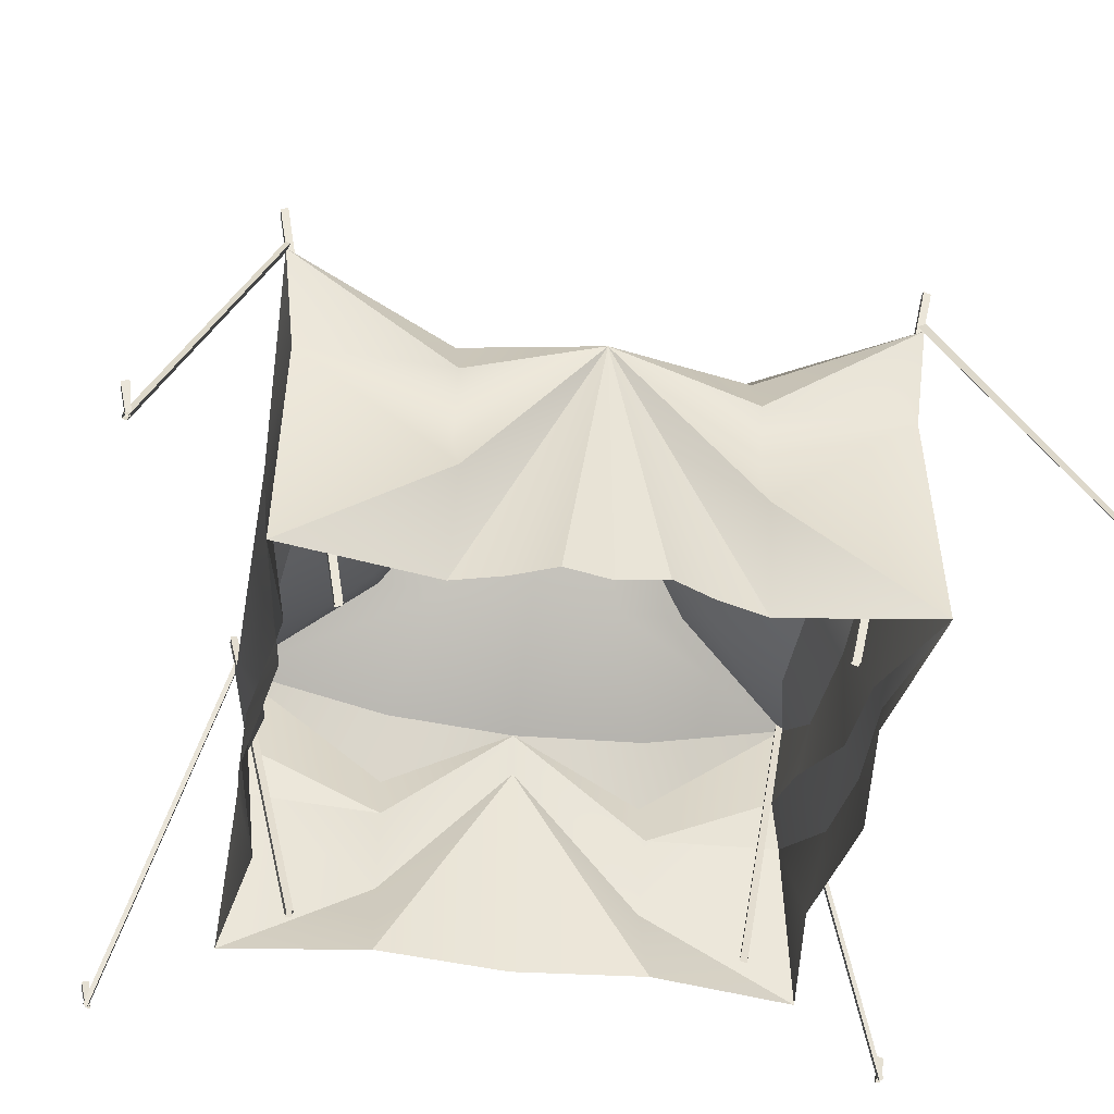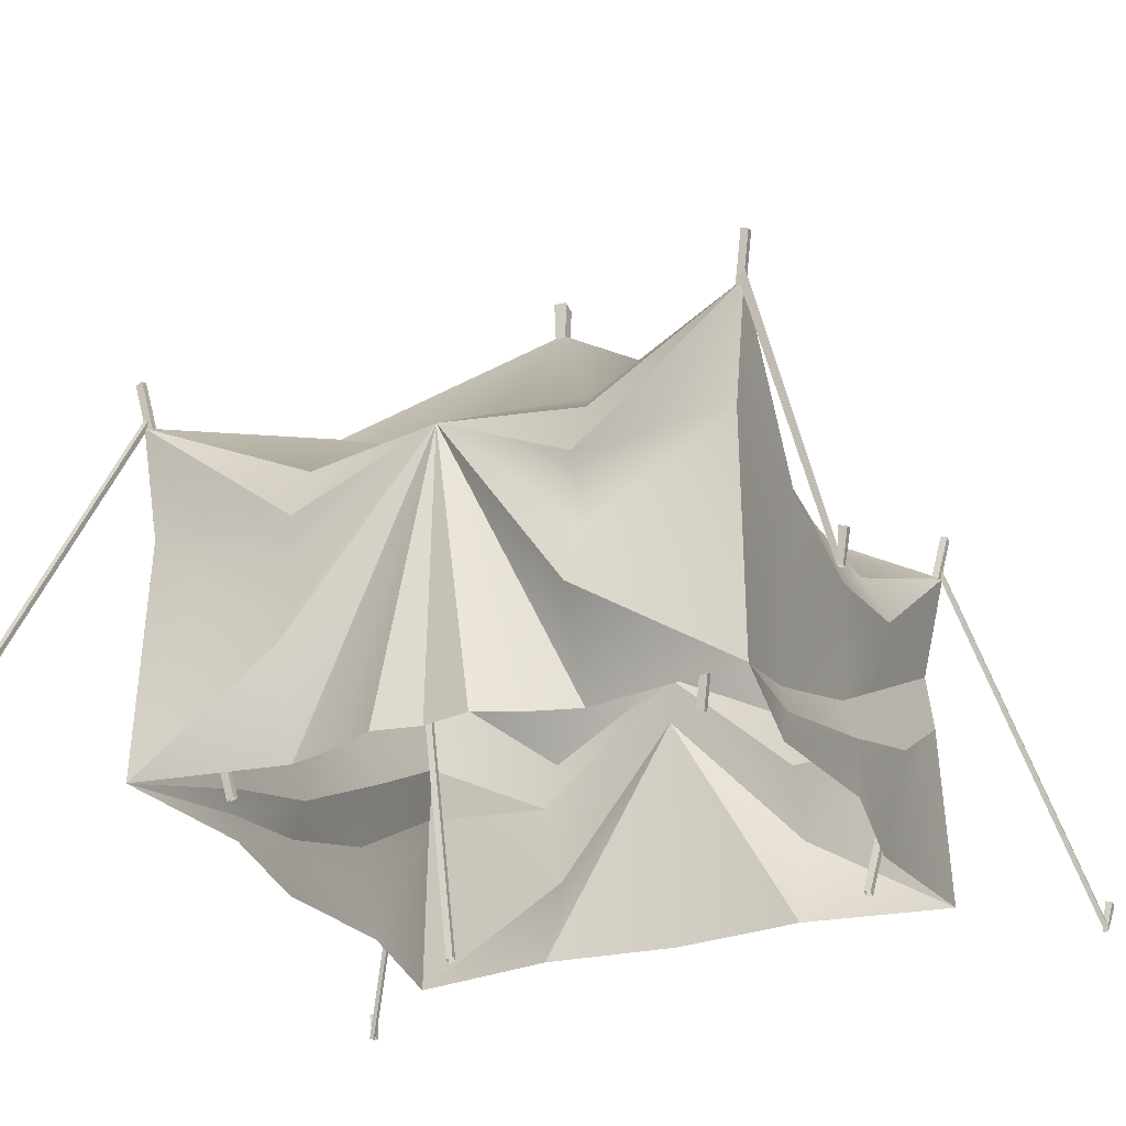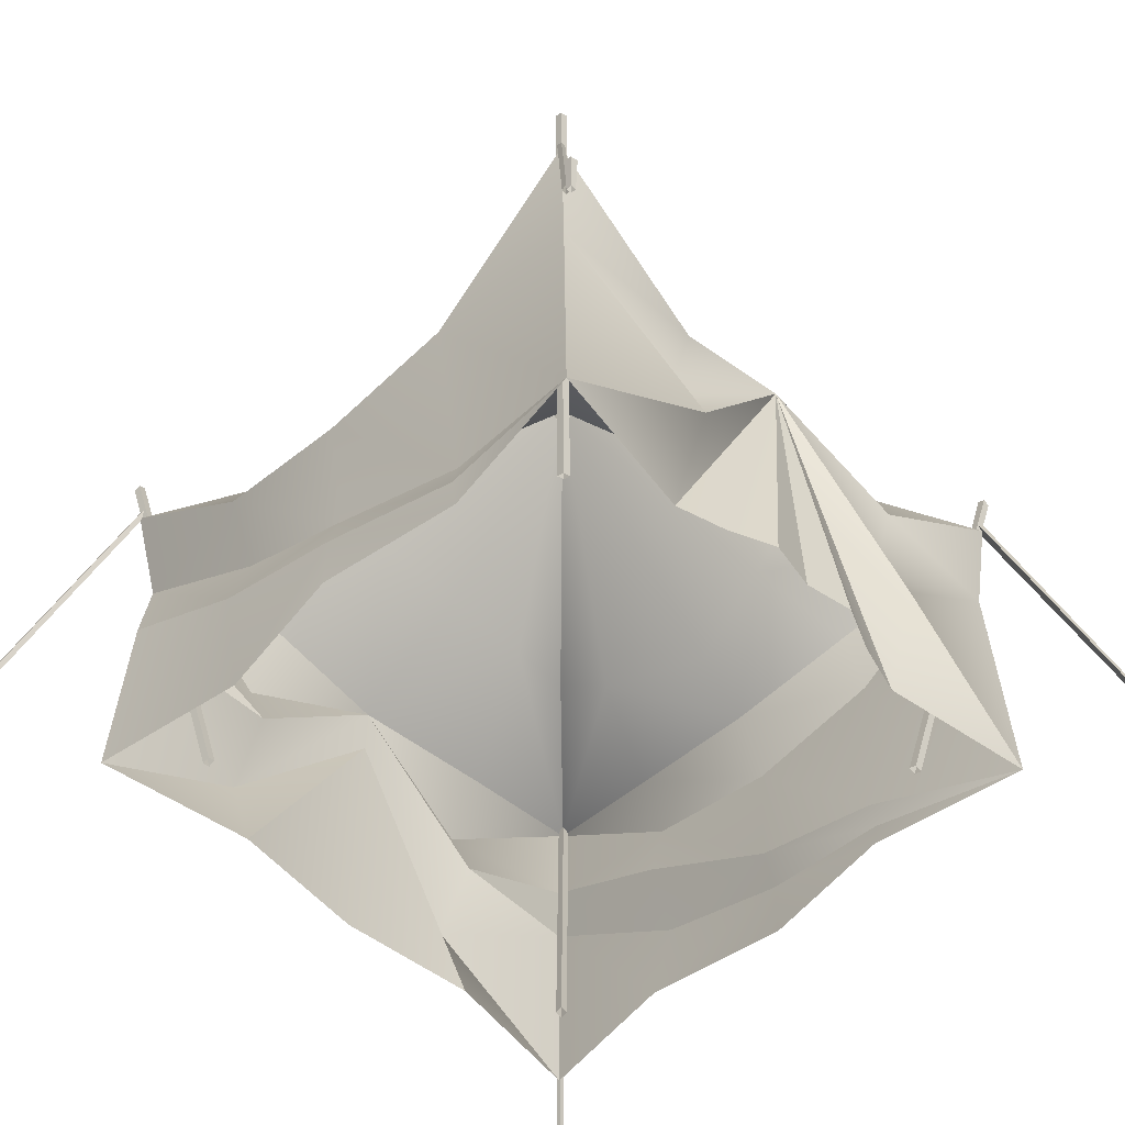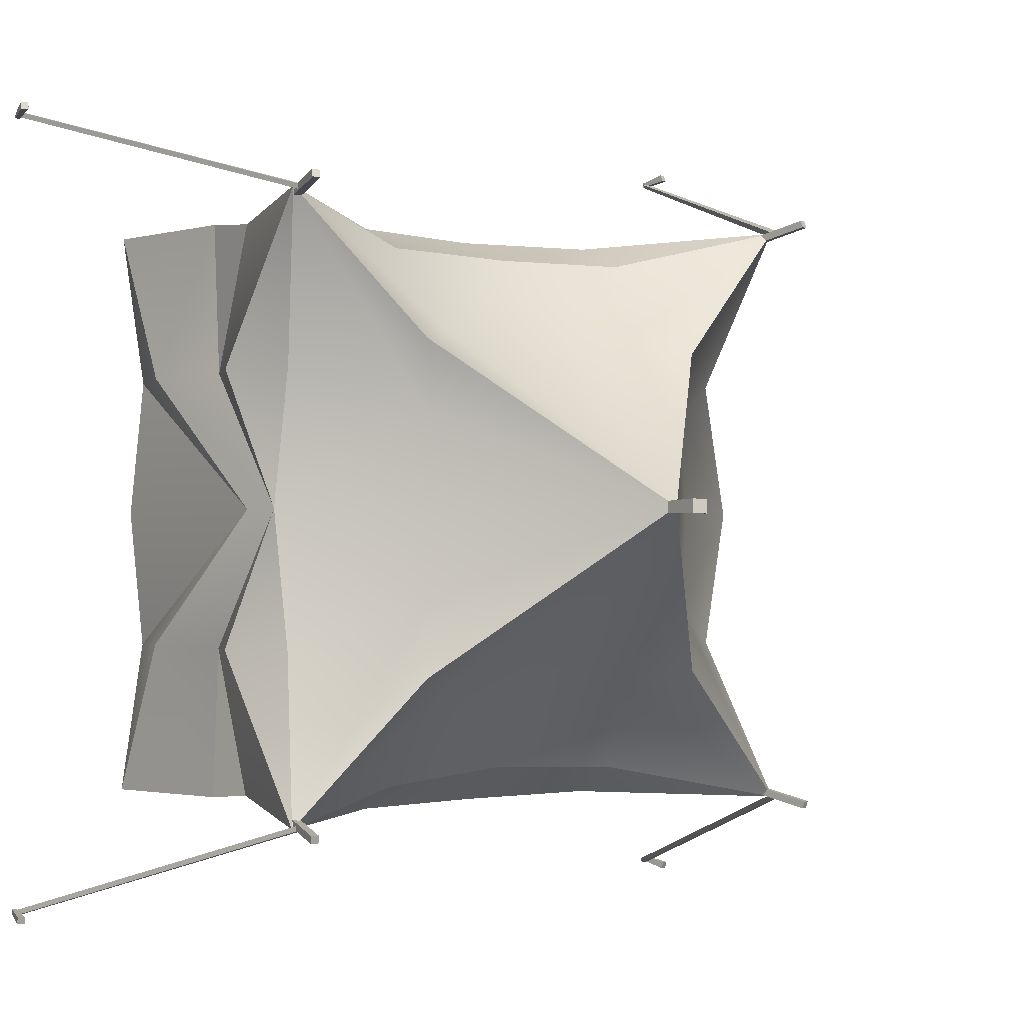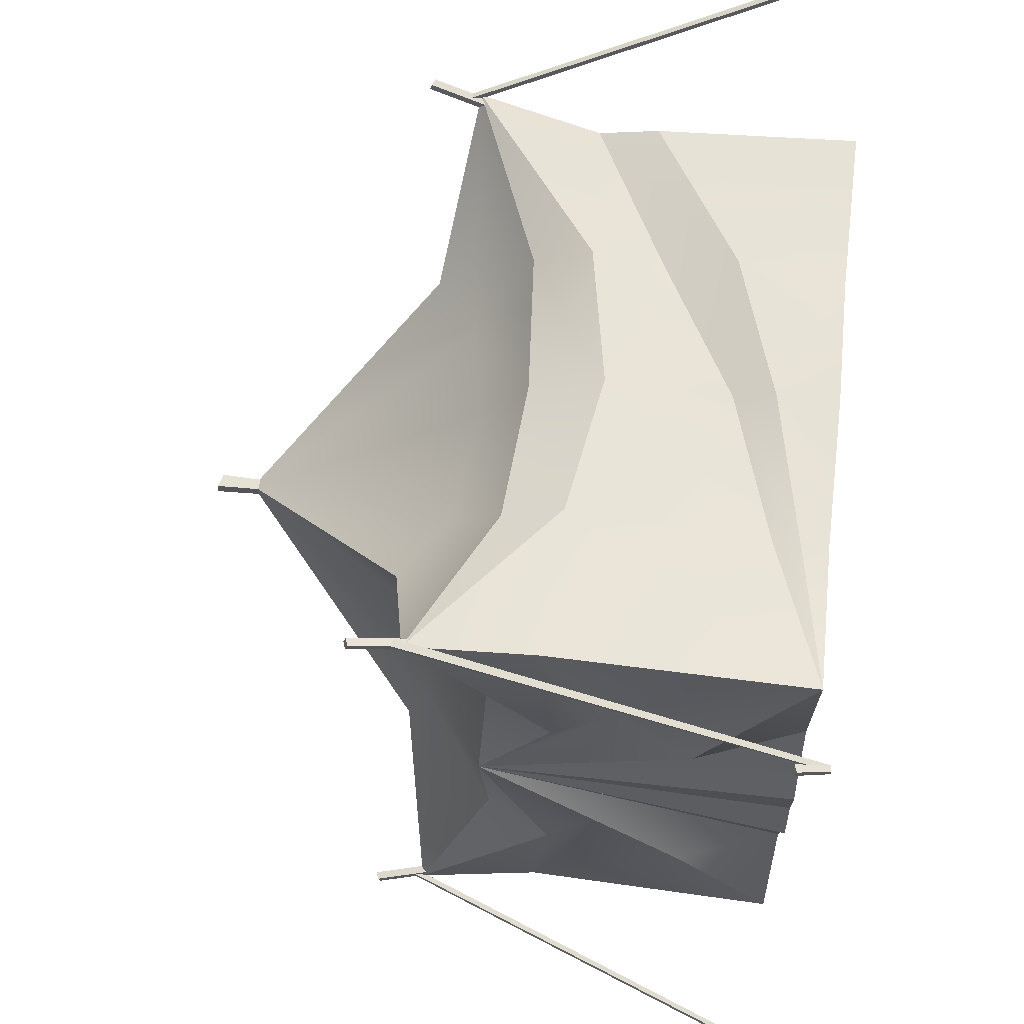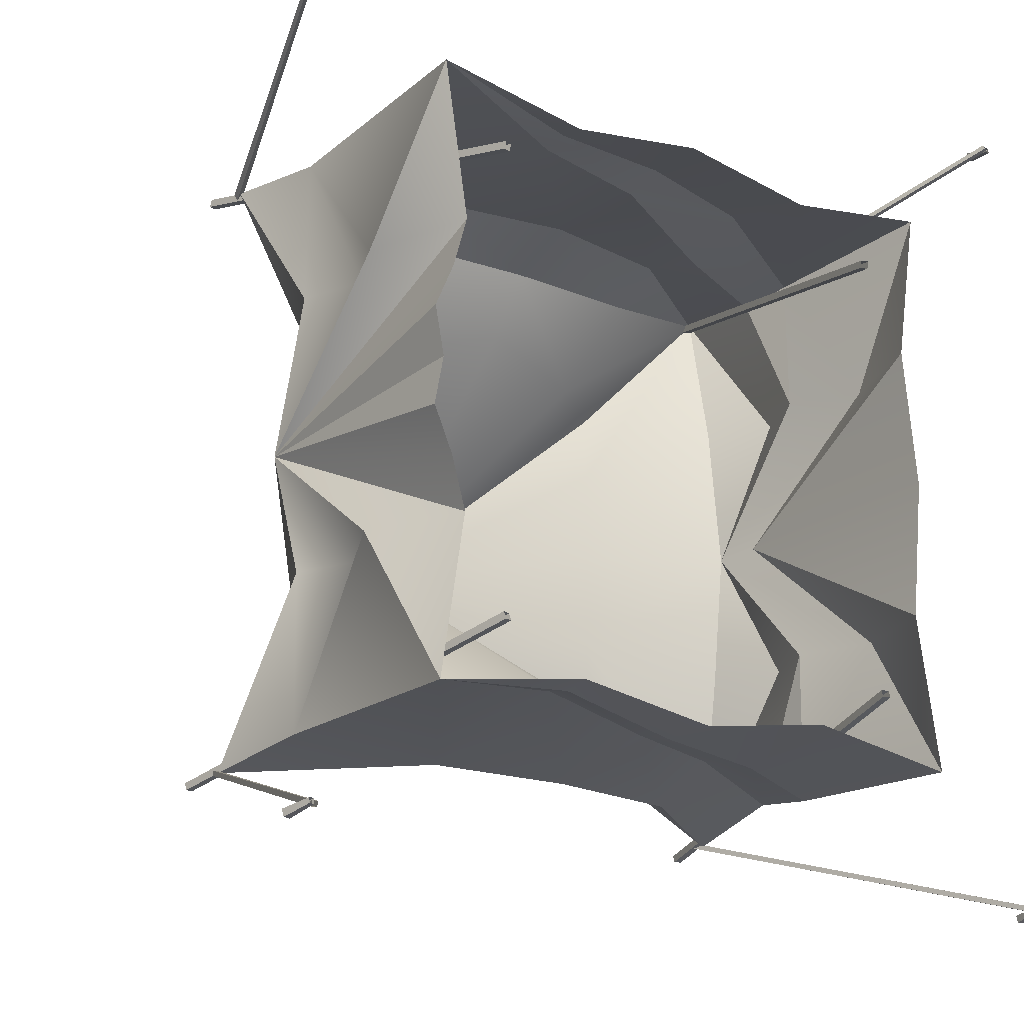
<metadata>
{"format":"obj","ext":"obj","renderer":"f3d","projection":"perspective","resolution":1024,"background":"white","views":[{"elev":-44.0,"azim":-99.6,"up":"+Y"},{"elev":-29.0,"azim":-66.1,"up":"+Y"},{"elev":-53.2,"azim":-135.5,"up":"+Y"},{"elev":-1.3,"azim":144.8,"up":"+Z"},{"elev":62.8,"azim":-83.6,"up":"+Z"},{"elev":-19.1,"azim":-35.6,"up":"+Z"}]}
</metadata>
<code>
o tent
v -1.691 -0 1.694
v -1.72 2.136 1.758
v -0.9523 2.295 0.9523
v -0.804 1.733 1.525
v -0.804 -0 1.553
v -0.6173 2.041 1.005
v -0.8022 1.398 1.668
v -0.8045 0.1566 1.581
v -1.652 1.443 1.671
v -1.523 1.733 0.8056
v -1.551 0 0.8056
v -0.9751 2.159 0.5904
v -1.712 1.364 0.8025
v -1.771 0.5947 0.7885
v -1.562 0.9964 0.8059
v 1.691 -0 1.694
v 1.724 2.132 1.76
v -0.000213 1.674 1.514
v 0 -0 1.679
v 0.9523 2.295 0.9523
v -0.004877 1.927 1.189
v 0.804 1.733 1.525
v 0.804 -0 1.553
v 0.6173 2.041 1.005
v 0.8034 1.407 1.672
v 0 0.3407 1.679
v 0.8041 0.6038 1.713
v 1.63 1.446 1.63
v 0.8043 0.9964 1.564
v 1.523 1.733 0.8056
v 1.551 0 0.8056
v 0.9267 2.248 0.5616
v 1.721 1.362 0.8031
v 1.768 0.593 0.7915
v 1.562 0.9964 0.8059
v 1.66 1.114 1.661
v 0.000214 0.5697 1.615
v -0.8046 0.3025 1.552
v -1.633 0 0.518
v -1.741 0.000504 0.2713
v -1.691 -0 -1.694
v -1.72 2.136 -1.758
v -0.9523 2.295 -0.9523
v -0.804 1.675 -1.563
v -0.804 -0 -1.553
v -0.6173 2.041 -1.005
v -0.799 1.364 -1.733
v -0.8045 0.1566 -1.581
v -1.652 1.443 -1.671
v -1.636 1.774 0
v -1.689 0 0
v -1.05 2.113 0
v -1.523 1.733 -0.8056
v -1.551 0 -0.8056
v -0.9751 2.159 -0.5904
v -1.712 1.364 -0.8025
v -1.771 0.5947 -0.7885
v -1.535 0.9935 -0.8017
v 1.691 -0 -1.694
v 1.724 2.132 -1.76
v 0 3.327 0
v -0.000178 1.582 -1.535
v 0 -0 -1.679
v 0.9523 2.295 -0.9523
v -0.004877 1.927 -1.189
v 0.804 1.675 -1.604
v 0.804 -0 -1.553
v 0.6173 2.041 -1.005
v 0.8012 1.401 -1.753
v 0 0.3407 -1.679
v 0.8041 0.6038 -1.677
v 1.63 1.446 -1.63
v 0.8043 0.9964 -1.564
v 1.636 1.774 0
v 1.636 0 0
v 0.9205 2.235 0
v 1.523 1.733 -0.8056
v 1.551 0 -0.8056
v 0.9267 2.248 -0.5616
v 1.721 1.362 -0.8031
v 1.636 1.466 0
v 1.768 0.593 -0.7915
v 1.562 0.9964 -0.8059
v 1.66 1.114 -1.661
v 0.000214 0.5697 -1.615
v -0.8046 0.3025 -1.552
v -1.633 0 -0.518
v -1.741 0.000504 -0.2713
v 1.721 2.196 -1.76
v 1.723 2.185 -1.734
v 1.694 2.174 -1.735
v 1.694 2.185 -1.763
v 2.395 0.01113 -2.411
v 2.395 -0.000562 -2.382
v 2.369 -0.01113 -2.385
v 2.367 -0.000562 -2.412
v -1.721 2.196 -1.76
v -1.694 2.185 -1.763
v -1.694 2.174 -1.735
v -1.723 2.185 -1.734
v -2.395 0.01113 -2.411
v -2.367 -0.000562 -2.412
v -2.369 -0.01113 -2.385
v -2.395 -0.000562 -2.382
v 1.72 2.199 1.76
v 1.693 2.188 1.763
v 1.693 2.177 1.734
v 1.722 2.188 1.733
v 2.395 0.01113 2.411
v 2.367 -0.000562 2.412
v 2.369 -0.01113 2.385
v 2.395 -0.000562 2.382
v -1.726 2.196 1.767
v -1.72 2.169 1.723
v -1.681 2.176 1.762
v -2.405 0.0145 2.395
v -2.401 0.001838 2.367
v -2.376 0.00181 2.393
v -2.41 0.1889 2.399
v -2.408 0.175 2.44
v -2.449 0.1612 2.44
v -2.452 0.175 2.399
v -2.384 0 2.371
v -2.382 0 2.399
v -2.41 0 2.399
v -2.412 0 2.37
v 2.41 0.1889 2.399
v 2.408 0.175 2.44
v 2.449 0.1612 2.44
v 2.452 0.175 2.399
v 2.384 0 2.371
v 2.382 0 2.399
v 2.41 0 2.399
v 2.412 0 2.37
v -2.41 0.1889 -2.399
v -2.408 0.175 -2.44
v -2.449 0.1612 -2.44
v -2.452 0.175 -2.399
v -2.384 0 -2.371
v -2.382 0 -2.399
v -2.41 0 -2.399
v -2.412 0 -2.37
v 2.41 0.1889 -2.399
v 2.408 0.175 -2.44
v 2.449 0.1612 -2.44
v 2.452 0.175 -2.399
v 2.384 0 -2.371
v 2.382 0 -2.399
v 2.41 0 -2.399
v 2.412 0 -2.37
v -1.728 2.428 1.769
v -1.726 2.414 1.81
v -1.767 2.401 1.81
v -1.769 2.414 1.768
v -1.27 0.01563 1.284
v -1.268 0.001795 1.325
v -1.309 -0.01204 1.324
v -1.311 0.001795 1.283
v 1.728 2.428 1.769
v 1.726 2.414 1.81
v 1.767 2.401 1.81
v 1.769 2.414 1.768
v 1.27 0.01563 1.284
v 1.268 0.001795 1.325
v 1.309 -0.01204 1.324
v 1.311 0.001795 1.283
v -1.728 2.428 -1.769
v -1.726 2.414 -1.81
v -1.767 2.401 -1.81
v -1.769 2.414 -1.768
v -1.27 0.01563 -1.284
v -1.268 0.001795 -1.325
v -1.309 -0.01204 -1.324
v -1.311 0.001795 -1.283
v 1.728 2.428 -1.769
v 1.726 2.414 -1.81
v 1.767 2.401 -1.81
v 1.769 2.414 -1.768
v 1.27 0.01563 -1.284
v 1.268 0.001795 -1.325
v 1.309 -0.01204 -1.324
v 1.311 0.001795 -1.283
v 0.04115 3.521 -0.03719
v 0.03582 3.511 0.04096
v -0.04115 3.532 0.03719
v -0.03582 3.542 -0.04096
v -0.03083 3.244 -0.03083
v -0.03083 3.244 0.03083
v 0.03083 3.244 0.03083
v 0.03083 3.244 -0.03083
v 0.001505 1.285 -1.746
v 0.000977 1.263 1.663
v -1.652 1.443 1.671
v -1.72 2.136 1.758
v -1.72 2.136 1.758
v -1.72 2.136 1.758
v -1.72 2.136 1.758
v -1.72 2.136 1.758
v -0.804 1.733 1.525
v -0.000213 1.674 1.514
v -0.9523 2.295 0.9523
v 0 3.327 0
v 0 3.327 0
v 0 3.327 0
v -0.8022 1.398 1.668
v -0.8045 0.1566 1.581
v -1.691 -0 1.694
v -1.691 -0 1.694
v -1.691 -0 1.694
v -1.691 -0 1.694
v 0 0.3407 1.679
v 0.8034 1.407 1.672
v 0.000977 1.263 1.663
v -1.523 1.733 0.8056
v -1.636 1.774 0
v -1.636 1.774 0
v -1.636 1.774 0
v -1.636 1.774 0
v -1.636 1.774 0
v -1.636 1.774 0
v -1.636 1.774 0
v -1.636 1.774 0
v -1.636 1.774 0
v -1.636 1.774 0
v -1.712 1.364 0.8025
v -1.771 0.5947 0.7885
v 1.63 1.446 1.63
v 1.63 1.446 1.63
v 1.63 1.446 1.63
v 1.724 2.132 1.76
v 1.724 2.132 1.76
v 1.724 2.132 1.76
v 1.724 2.132 1.76
v 1.724 2.132 1.76
v 0.804 1.733 1.525
v 0.9523 2.295 0.9523
v 0.8041 0.6038 1.713
v 1.66 1.114 1.661
v 1.66 1.114 1.661
v 1.66 1.114 1.661
v 0.8043 0.9964 1.564
v 1.523 1.733 0.8056
v 1.636 1.774 0
v 1.636 1.774 0
v 1.636 1.774 0
v 1.636 1.774 0
v 1.636 1.774 0
v 1.721 1.362 0.8031
v 1.636 1.466 0
v 1.636 1.466 0
v 1.636 1.466 0
v 1.768 0.593 0.7915
v 1.562 0.9964 0.8059
v 1.562 0.9964 0.8059
v 1.691 -0 1.694
v 1.691 -0 1.694
v 0.000214 0.5697 1.615
v -0.8046 0.3025 1.552
v -1.689 0 0
v -1.551 0 0.8056
v -1.741 0.000504 0.2713
v 1.551 0 0.8056
v -1.652 1.443 -1.671
v -1.72 2.136 -1.758
v -1.72 2.136 -1.758
v -1.72 2.136 -1.758
v -1.72 2.136 -1.758
v -1.72 2.136 -1.758
v -0.804 1.675 -1.563
v -0.000178 1.582 -1.535
v -0.9523 2.295 -0.9523
v -0.799 1.364 -1.733
v -0.8045 0.1566 -1.581
v -1.691 -0 -1.694
v -1.691 -0 -1.694
v -1.691 -0 -1.694
v -1.691 -0 -1.694
v 0 0.3407 -1.679
v -1.523 1.733 -0.8056
v -1.712 1.364 -0.8025
v -1.771 0.5947 -0.7885
v 1.63 1.446 -1.63
v 1.63 1.446 -1.63
v 1.63 1.446 -1.63
v 1.724 2.132 -1.76
v 1.724 2.132 -1.76
v 1.724 2.132 -1.76
v 1.724 2.132 -1.76
v 1.724 2.132 -1.76
v 0.804 1.675 -1.604
v 0.9523 2.295 -0.9523
v 0.8012 1.401 -1.753
v 0.8041 0.6038 -1.677
v 1.66 1.114 -1.661
v 1.66 1.114 -1.661
v 1.66 1.114 -1.661
v 0.8043 0.9964 -1.564
v 1.523 1.733 -0.8056
v 1.721 1.362 -0.8031
v 1.768 0.593 -0.7915
v 1.562 0.9964 -0.8059
v 1.562 0.9964 -0.8059
v 1.691 -0 -1.694
v 1.691 -0 -1.694
v 0.000214 0.5697 -1.615
v -0.8046 0.3025 -1.552
v -1.551 0 -0.8056
v -1.741 0.000504 -0.2713
v 1.551 0 -0.8056
v -1.72 2.169 1.723
v -2.401 0.001838 2.367
v -1.726 2.196 1.767
v -2.405 0.0145 2.395
v -1.681 2.176 1.762
v -2.376 0.00181 2.393
v 0.001505 1.285 -1.746
f 89 93 96 92
f 90 94 93 89
f 91 95 94 90
f 92 96 95 91
f 97 101 104 100
f 98 102 101 97
f 99 103 102 98
f 100 104 103 99
f 105 109 112 108
f 106 110 109 105
f 107 111 110 106
f 108 112 111 107
f 113 313 315 115
f 310 311 116 312
f 314 118 117 114
f 119 123 126 122
f 120 124 123 119
f 121 125 124 120
f 122 126 125 121
f 119 122 121 120
f 151 155 158 154
f 152 156 155 151
f 153 157 156 152
f 154 158 157 153
f 151 154 153 152
f 183 186 185 184
f 186 187 188 185
f 185 188 189 184
f 184 189 190 183
f 183 190 187 186
f 5 19 211 206
f 201 6 202
f 207 5 206
f 195 199 6 201
f 202 6 21
f 213 212 235 200
f 196 205 4
f 8 258 210
f 8 26 257 258
f 193 7 194
f 260 226 218
f 3 203 12
f 6 199 18 21
f 209 226 260
f 197 3 12 10
f 203 52 12
f 225 214 215
f 198 214 225
f 14 208 9 15
f 14 15 216
f 9 2 13 15
f 15 13 216
f 23 237 211 19
f 236 202 24
f 12 52 220 10
f 231 236 24 22
f 202 21 24
f 232 235 212
f 27 238 228 29
f 27 29 257 26
f 227 230 25 241
f 31 251 252
f 20 32 204
f 24 21 18 22
f 256 31 252
f 233 30 32 20
f 204 32 76
f 248 244 242
f 234 248 242
f 35 229 240
f 34 249 243 254
f 28 253 33 17
f 253 247 33
f 34 254 239 16
f 1 38 7 193
f 36 237 23 255
f 217 259 261
f 39 11 219
f 40 39 219
f 250 262 75
f 32 30 245 76
f 45 273 278 63
f 271 61 46
f 274 273 45
f 265 271 46 269
f 61 65 46
f 266 44 272
f 48 277 306
f 48 306 305 70
f 263 264 47
f 307 223 281
f 43 55 203
f 46 65 62 269
f 276 307 281
f 267 53 55 43
f 203 55 52
f 280 221 279
f 268 280 279
f 57 58 49 275
f 57 222 58
f 49 58 56 42
f 58 222 56
f 67 63 278 293
f 291 68 61
f 55 53 220 52
f 286 290 68 291
f 61 68 65
f 316 272 44 270
f 287 292 66
f 71 73 283 294
f 71 70 305 73
f 282 297 69 285
f 78 300 81
f 64 204 79
f 68 290 62 65
f 304 300 78
f 288 64 79 77
f 204 76 79
f 299 298 246
f 289 298 299
f 83 296 284
f 82 302 243 249
f 72 60 80 301
f 301 80 74
f 82 59 295 302
f 41 263 47 86
f 84 303 67 293
f 50 308 51
f 87 224 54
f 88 224 87
f 250 75 309
f 79 76 245 77
f 86 47 191 85
f 85 191 69 297
f 316 270 66 292
f 38 37 192 7
f 37 241 25 192
f 205 213 200 4
f 127 130 134 131
f 128 127 131 132
f 129 128 132 133
f 130 129 133 134
f 127 128 129 130
f 135 138 142 139
f 136 135 139 140
f 137 136 140 141
f 138 137 141 142
f 135 136 137 138
f 143 147 150 146
f 144 148 147 143
f 145 149 148 144
f 146 150 149 145
f 143 146 145 144
f 159 162 166 163
f 160 159 163 164
f 161 160 164 165
f 162 161 165 166
f 159 160 161 162
f 167 170 174 171
f 168 167 171 172
f 169 168 172 173
f 170 169 173 174
f 167 168 169 170
f 175 179 182 178
f 176 180 179 175
f 177 181 180 176
f 178 182 181 177
f 175 178 177 176

</code>
